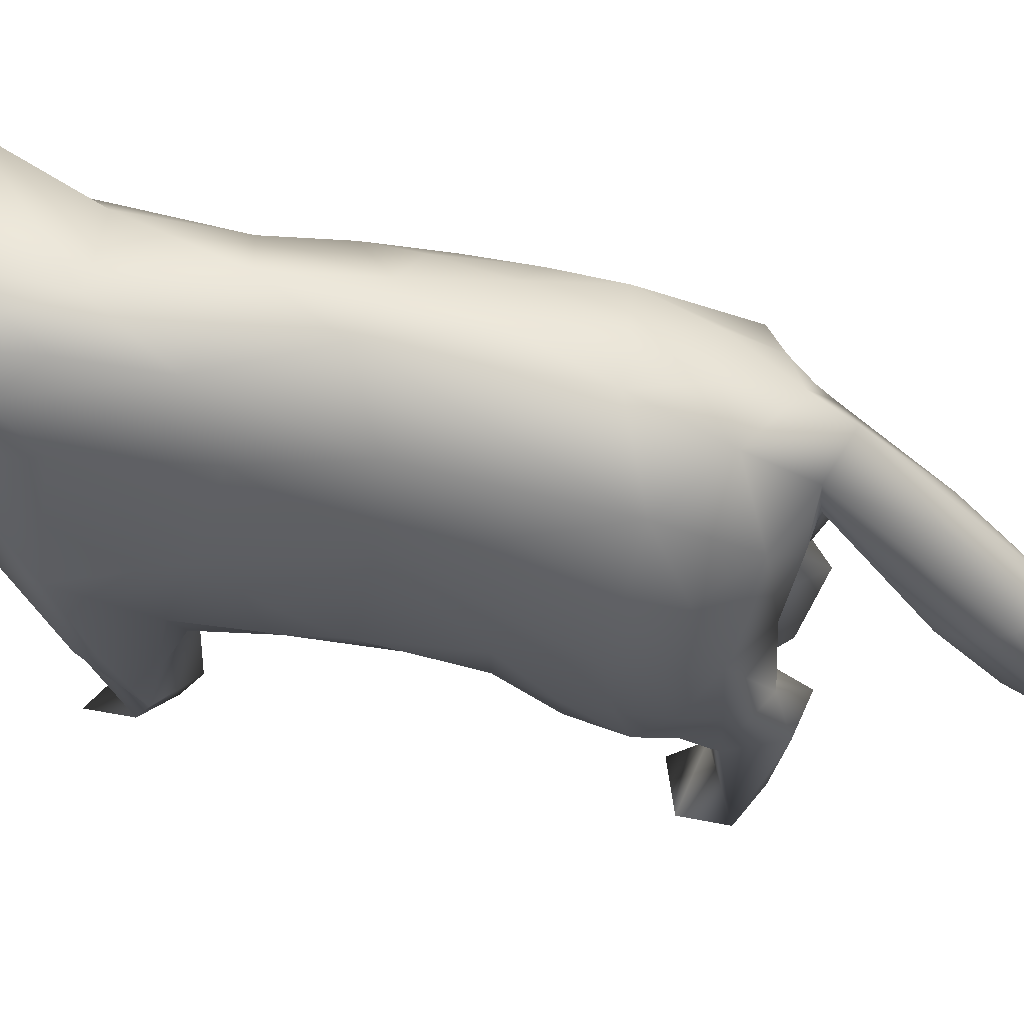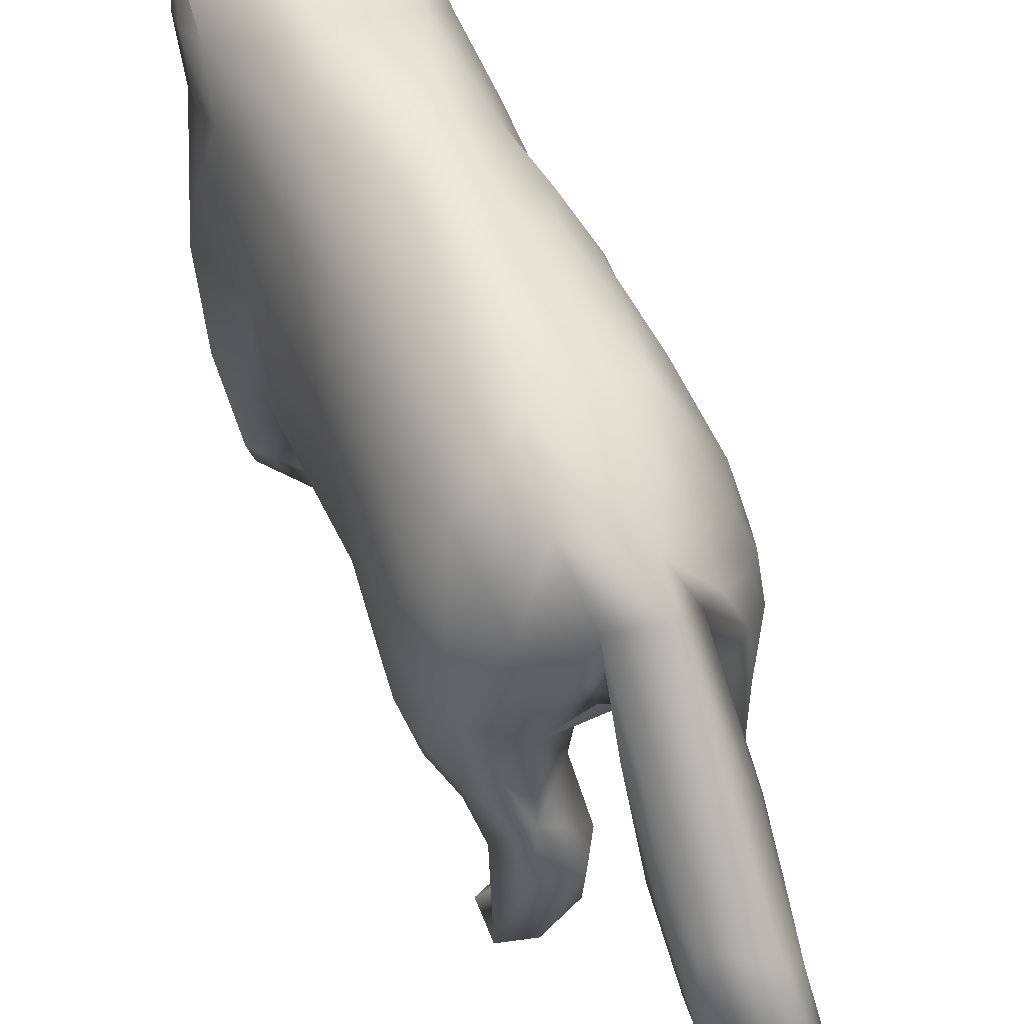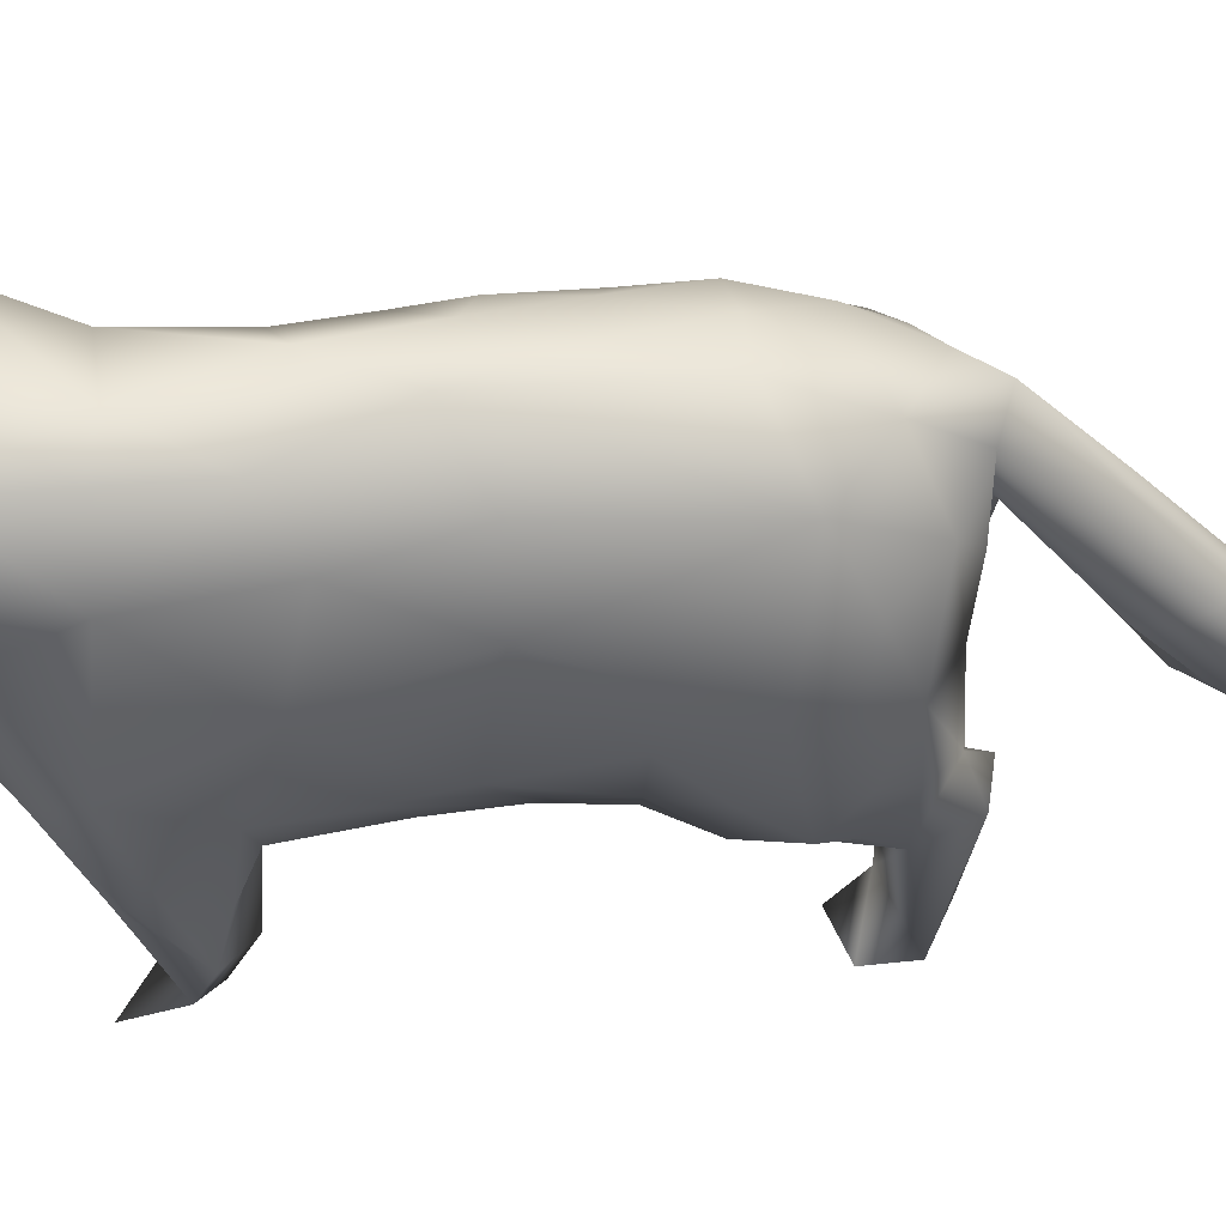
<metadata>
{"format":"obj","ext":"obj","renderer":"f3d","projection":"perspective","resolution":1024,"background":"white","views":[{"elev":59.2,"azim":99.6,"up":"+Z"},{"elev":53.7,"azim":155.7,"up":"+Z"},{"elev":49.6,"azim":82.9,"up":"+Z"}]}
</metadata>
<code>
v 1.64 -20.78 21.33
v 3.741 -18.46 23.92
v -1.655 -18.72 25.94
v -3.576 -18.5 24.19
v 1.64 -20.78 21.33
v -1.655 -18.72 25.94
v 5.128 -10.74 21.64
v 5.171 -12.78 20.75
v 5.975 -11.12 18.27
v 4.835 -14.76 19.82
v 6.432 -11.48 14.84
v 2.972 -6.263 24.52
v 3.191 -10.6 24.94
v 4.725 -14.88 26.71
v 4.671 -12.81 23.89
v 1.099 -9.93 25.88
v 2.639 -12.37 26.21
v 3.741 -18.46 23.92
v 1.608 -17.41 26.82
v 0.9663 -17.34 17.9
v 3.527 -18.12 20.56
v 3.239 -16.5 18.6
v 4.563 -16.79 21.95
v 4.903 -14.8 22.94
v -4.152 -15.06 27.03
v -1.494 -12.45 26.7
v 1.428 -13.68 26.84
v 0.01549 -20.96 20.78
v 5.329 -13.5 13.59
v 3.281 -15.67 15.6
v 3.371 -7.186 3.593
v 5.322 -9.541 2.823
v 3.061 -8.482 0.8355
v 5.302 -11.48 8.208
v 4.527 -11.36 7.017
v 3.39 -13 11.42
v 5.972 -8.601 5.316
v 6.16 -11.05 9.321
v 3.848 -6.752 9.731
v 1.534 -16.12 14.68
v 2.937 3.004 9.085
v 5.064 1.381 11.19
v 4.572 -2.12 10.41
v 6.318 -0.2644 13.97
v 6.095 -3.82 13.03
v 5.718 -7.374 12.12
v 3.431 -1.821 9.336
v 5.221 -6.78 10.6
v 0.7092 -3.277 8.463
v 2.332 -4.95 8.919
v 0.9335 -6.593 9.1
v 2.482 -8.027 9.117
v 1.26 -9.846 10.19
v -1.609 -11.23 10.64
v 4.136 13.97 20.34
v 3.713 14.7 15.08
v 2.796 15.26 18.32
v 1.837 15.49 21.59
v 2.189 12.59 23.62
v -0.4131 16.44 22.09
v -0.8251 14.47 23.27
v 0.5841 29.98 6.828
v -0.05537 27.89 9.602
v 1.25 26.85 9.922
v -1.004 24.62 12.3
v 0.3894 24.25 13.02
v 1.67 23.23 13.16
v 2.278 21.75 13.2
v 2.167 24.75 9.82
v 2.141 20.31 13.24
v 1.995 23.16 9.88
v 1.445 26.16 6.762
v 2.391 14.16 1.006
v 2.626 12.7 2.886
v 1.96 12.94 6.568
v 4.903 13.24 6.674
v 5.091 14.11 0.7971
v 4.765 9.906 22.55
v 4.602 5.388 22.98
v 5.465 5.368 21.26
v 4.394 0.8307 23.37
v 5.902 0.7624 19.77
v 3.759 15.01 9.934
v 1.228 14.47 7.378
v 1.736 13.18 10.91
v 5.935 13.07 15.21
v 5.757 13.27 10.92
v 4.25 4.799 9.502
v 3.056 8.628 7.634
v 4.71 8.957 7.89
v 6.053 10.01 9.022
v 6.479 7.408 11.8
v 5.519 7.341 9.012
v 6.441 4.832 14.73
v 5.71 4.702 11.77
v 6.837 9.402 12.3
v 6.807 8.826 15.76
v 6.673 6.83 15.25
v 2.45 -9.787 3.052
v 2.299 -8.43 6.874
v 2.172 -9.657 6.742
v 3.054 -11.25 7.304
v 4.305 -12.18 0.8008
v 5.229 11.69 7.941
v 2.424 16.39 7.989
v 2.139 15.5 4.401
v 4.394 15.84 7.505
v 3.688 15.2 2.041
v 3.092 0.01641 24.75
v 3.342 4.604 24.34
v 1.466 -0.7858 25.71
v 1.352 8.448 25.02
v 1.434 3.842 25.46
v 1.356 9.799 10.49
v 1.26 6.273 10.1
v 0.6993 9.26 12.39
v 1.684 15.24 16.98
v -0.1009 16.29 17.26
v 1.405 15.6 19.19
v 6.543 11.64 12.02
v 1.279 10.36 8.8
v 1.463 9.474 8.209
v -0.8377 -4.504 25.7
v 6.543 -9.95 10.03
v 3.704 -2.718 23.96
v 4.686 -4.578 21.95
v 5.953 -2.528 18.51
v 5.998 -5.816 17.24
v 2.073 17.84 17.38
v 1.856 19.43 17.43
v -0.8081 19.27 12.51
v 0.7295 20.06 17.86
v 5.371 2.244 11.66
v 6.281 4.796 17.75
v 6.385 -3.054 15.57
v 1.861 -0.1384 8.57
v 6.126 -7.882 8.658
v 6.061 9.412 19.3
v 5.754 11.65 19.04
v 6.597 11.04 15.5
v 4.687 14.98 4.215
v 0.7995 12.55 14.13
v 0.02917 15.39 16.53
v -1.291 6.283 10.08
v 0.5341 22.3 9.117
v 0.729 15.48 18.07
v -1.881 15.68 21.1
v -1.07 15.89 19.08
v -0.705 20.56 17.24
v 0.2064 11.58 24.47
v 2.619 11.11 0.9493
v 4.894 11.85 0.5228
v -0.02904 4.374 25.67
v -1.331 0.2505 25.73
v -2.713 -19.55 21.72
v -2.986 -16.27 17.62
v -5.026 -14.01 20
v -5.052 -12.78 21.5
v -5.886 -11.69 18.41
v -4.803 -11.51 22.96
v -5.643 -10.39 19.91
v -6.134 -9.285 16.79
v -4.811 -14.59 23.55
v -3.148 -10.11 24.79
v -5.242 -8.062 21.17
v -5.536 -4.621 19.33
v -6.298 -8.243 9.32
v -6.319 -8.731 13.05
v -5.924 -7.652 13.34
v -4.67 -6.367 10.2
v -6.113 -12.14 13.43
v -5.488 -12.75 12.32
v -4.856 -14.5 15.4
v -4.406 -12.88 11.43
v -3.875 -14.93 14.34
v -3.565 -7.044 4.044
v -5.725 -13.14 16.71
v -5.722 -4.796 12.32
v -6.396 -3.378 14.62
v -4.536 3.227 10.17
v -4.467 -1.532 10.33
v -5.883 3.918 12.53
v -5.892 -0.7338 12.54
v -6.448 4.694 15.15
v -6.418 0.6585 14.88
v -0.4043 -7.308 9.272
v -0.509 -2.93 8.426
v -1.675 -6.954 9.296
v -1.71 -2.569 8.552
v -2.375 4.637 9.071
v -2.363 -8.601 1.685
v -4.67 -8.425 0.7258
v -5.721 -8.138 4.817
v -5.458 -9.582 3.262
v -6.182 -8.935 6.259
v -2.9 -11.93 0.6015
v -2.855 -10.26 3.712
v -5.294 -11.47 0.6643
v -4.58 14.33 16.59
v -3.06 14.81 20.27
v -3.234 15 18.84
v -1.165 8.349 25.07
v -3.391 8.097 24.28
v -2.384 4.181 25.02
v -2.622 15.48 2.64
v -1.268 13.72 7.269
v -2.062 13.62 4.041
v -1.941 13.46 0.5465
v -5.002 14.03 2.551
v -2.947 16.48 7.973
v -5.563 12.92 0.3654
v -5.114 13.15 7.306
v -4.203 7.471 8.089
v -6.088 8.612 9.275
v -6.034 9.401 19.47
v -5.512 5.601 21.16
v -4.763 1.797 22.75
v -4.117 4.958 23.57
v -2.395 12.11 6.891
v -1.302 9.998 8.697
v -3.857 -5.248 23.45
v -6.467 7.049 17.33
v -6.021 3.232 19.05
v -1.994 -9.113 7.937
v -3.664 -11.57 7.543
v -2.968 -12.38 10.67
v -2.392 -10.53 7.284
v -5.015 -11.3 7.319
v -2.962 14.49 14.24
v -4.987 14.23 9.268
v -3.839 14.7 15.38
v -4.897 14.39 12.93
v -3.419 12.59 2.993
v -5.152 14.24 5.915
v -3.304 1.021 24.54
v -0.7992 10.79 13.19
v -1.803 13.19 11.44
v -1.352 9.85 10.73
v -2.56 15.31 17.64
v -6.475 -10.8 15.11
v -5.95 13.01 15.37
v -4.768 13.71 19.07
v -6.65 11.31 14.08
v -5.882 12.16 17.8
v -4.514 12.77 21.36
v -5.957 -10.96 8.325
v -2.277 11.37 24.04
v -6.516 -10.2 11.34
v -5.301 0.7288 21.65
v -4.416 -1.728 23.16
v -5.694 -0.3344 20.49
v -1.495 17.37 16.69
v -1.229 29.55 6.739
v -1.328 27.23 9.537
v -1.625 20.29 16.78
v -2.183 23.95 9.89
v -2.304 21.9 12.68
v -1.934 24.43 11.22
v -2.331 19.88 15.5
v -2.147 22.15 13.35
v -2.098 17.8 18.31
v -2.074 20.14 16.17
v -1.777 22.37 14.01
v -1.711 21.4 11.02
v -1.78 19.31 13.76
v -2.165 18.62 16.04
v -2.237 20.62 13.21
v -0.9401 26.64 5.985
v -2.007 26.87 8.282
v -1.731 25.25 7.728
v -0.8264 0.6679 8.636
v -2.077 1.027 8.682
v -3.166 0.3189 9.213
v -3.33 -4.405 9.199
v -6.222 2.172 17.84
v -0.4899 -12.78 11.55
v -1.437 -14.76 12.9
v -6.329 6.648 12.2
v -6.836 8.035 14.61
v -6.531 10.39 16.8
v -2.742 13.67 22.37
v -1.184 15.61 18.86
v -0.9945 22.77 8.946
v -3.192 10.53 0.7351
f 1 2 3
f 4 5 6
f 7 8 9
f 11 9 8
f 8 10 11
f 9 11 11
f 12 13 12
f 15 12 13
f 13 14 15
f 12 15 7
f 12 16 13
f 17 13 16
f 16 16 17
f 13 17 14
f 18 19 6
f 5 20 21
f 22 21 20
f 20 20 22
f 21 22 10
f 10 23 21
f 5 21 23
f 23 18 5
f 21 5 5
f 7 15 24
f 18 24 15
f 15 14 18
f 24 18 18
f 18 23 24
f 8 24 23
f 23 10 8
f 24 8 7
f 18 14 19
f 25 19 26
f 27 26 19
f 19 19 27
f 26 27 16
f 5 28 20
f 29 11 10
f 29 10 30
f 22 30 10
f 10 10 22
f 30 22 20
f 31 32 33
f 32 34 35
f 36 35 34
f 34 29 36
f 35 36 36
f 32 37 34
f 38 34 37
f 37 37 38
f 34 38 29
f 37 31 39
f 29 40 36
f 41 42 43
f 45 43 42
f 42 44 45
f 43 45 46
f 39 47 48
f 43 48 47
f 47 41 43
f 48 43 46
f 49 50 51
f 52 51 50
f 50 39 52
f 51 52 53
f 53 36 54
f 31 37 32
f 55 56 55
f 57 55 56
f 56 56 57
f 55 57 58
f 59 58 60
f 55 58 59
f 60 61 59
f 62 63 64
f 66 64 63
f 63 65 66
f 64 66 67
f 67 68 69
f 71 69 68
f 68 70 71
f 69 71 72
f 73 74 75
f 76 74 77
f 78 79 80
f 82 80 79
f 79 81 82
f 80 82 82
f 83 84 85
f 86 87 86
f 83 86 87
f 87 76 83
f 86 83 83
f 56 83 85
f 88 89 90
f 76 90 89
f 89 75 76
f 90 76 76
f 91 92 93
f 95 93 92
f 92 94 95
f 93 95 88
f 91 96 92
f 98 92 96
f 96 97 98
f 92 98 94
f 31 99 100
f 101 100 99
f 99 99 101
f 100 101 53
f 29 30 29
f 40 29 30
f 30 20 40
f 29 40 40
f 99 32 102
f 35 102 32
f 32 32 35
f 102 35 36
f 103 33 32
f 99 103 32
f 76 104 90
f 93 90 104
f 104 91 93
f 90 93 88
f 74 76 75
f 75 84 73
f 84 105 84
f 106 84 105
f 105 105 106
f 84 106 73
f 105 107 108
f 81 79 109
f 110 109 79
f 79 78 110
f 109 110 111
f 112 113 112
f 110 112 113
f 113 111 110
f 112 110 78
f 85 114 85
f 116 85 114
f 114 115 116
f 85 116 116
f 56 117 57
f 119 57 117
f 117 118 119
f 57 119 58
f 91 104 120
f 87 120 104
f 104 76 87
f 120 87 86
f 84 121 84
f 114 84 121
f 121 115 114
f 84 114 85
f 75 122 75
f 121 75 122
f 122 115 121
f 75 121 84
f 123 12 111
f 11 29 124
f 38 124 29
f 29 29 38
f 124 38 37
f 31 100 31
f 52 31 100
f 100 53 52
f 31 52 39
f 78 59 112
f 81 125 81
f 126 81 125
f 125 12 126
f 81 126 126
f 82 126 127
f 128 127 126
f 126 126 128
f 127 128 128
f 81 126 82
f 81 109 125
f 12 125 109
f 109 111 12
f 125 12 12
f 67 69 64
f 62 64 69
f 69 72 62
f 64 62 62
f 70 129 70
f 119 70 129
f 129 58 119
f 70 119 118
f 70 68 129
f 130 129 68
f 68 67 130
f 129 130 58
f 70 118 131
f 67 132 130
f 58 130 132
f 132 60 58
f 130 58 58
f 55 86 56
f 94 44 95
f 133 95 44
f 44 44 133
f 95 133 88
f 88 133 88
f 42 88 133
f 133 44 42
f 88 42 41
f 82 94 134
f 98 134 94
f 94 94 98
f 134 98 97
f 44 82 135
f 127 135 82
f 82 82 127
f 135 127 128
f 39 50 47
f 136 47 50
f 50 49 136
f 47 136 41
f 82 44 94
f 128 46 135
f 45 135 46
f 46 46 45
f 135 45 44
f 128 7 128
f 9 128 7
f 7 7 9
f 128 9 11
f 11 46 128
f 46 11 137
f 124 137 11
f 11 11 124
f 137 124 37
f 39 48 39
f 137 39 48
f 48 46 137
f 39 137 37
f 53 101 53
f 102 53 101
f 101 99 102
f 53 102 36
f 33 99 31
f 33 103 99
f 97 138 134
f 80 134 138
f 138 78 80
f 134 80 82
f 55 78 55
f 139 55 78
f 78 78 139
f 55 139 86
f 78 138 139
f 140 139 138
f 138 97 140
f 139 140 86
f 77 108 141
f 107 141 108
f 108 108 107
f 141 107 107
f 97 96 140
f 120 140 96
f 96 91 120
f 140 120 86
f 116 142 85
f 56 85 142
f 55 59 78
f 76 77 76
f 141 76 77
f 77 77 141
f 76 141 107
f 56 142 143
f 83 56 86
f 105 108 106
f 73 106 108
f 108 108 73
f 106 73 73
f 83 107 105
f 76 107 83
f 83 105 84
f 115 88 41
f 75 89 122
f 115 122 89
f 89 88 115
f 122 115 115
f 115 144 116
f 131 145 131
f 71 131 145
f 145 72 71
f 131 71 70
f 56 146 117
f 148 117 146
f 146 147 148
f 117 148 118
f 67 66 132
f 149 132 66
f 66 65 149
f 132 149 60
f 61 150 61
f 59 61 150
f 150 112 59
f 61 59 59
f 14 17 14
f 27 14 17
f 17 16 27
f 14 27 19
f 151 152 74
f 77 74 152
f 73 77 151
f 77 73 108
f 151 77 152
f 151 74 73
f 128 126 7
f 7 126 12
f 16 12 123
f 111 113 111
f 153 111 113
f 113 112 153
f 111 153 154
f 4 155 5
f 155 28 5
f 155 156 20
f 157 158 159
f 161 159 158
f 158 160 161
f 159 161 162
f 25 4 6
f 160 158 160
f 163 160 158
f 158 157 163
f 160 163 25
f 155 157 156
f 4 157 155
f 25 163 25
f 4 25 163
f 163 157 4
f 25 4 4
f 16 164 26
f 25 26 164
f 164 164 25
f 26 25 25
f 164 160 25
f 164 16 123
f 162 161 162
f 165 162 161
f 161 160 165
f 162 165 166
f 155 20 28
f 167 168 167
f 169 167 168
f 168 162 169
f 167 169 170
f 171 172 173
f 175 173 172
f 172 174 175
f 173 175 156
f 167 170 176
f 157 177 157
f 173 157 177
f 177 171 173
f 157 173 156
f 170 169 178
f 179 178 169
f 169 162 179
f 178 179 179
f 180 181 182
f 183 182 181
f 181 170 183
f 182 183 184
f 179 185 178
f 183 178 185
f 185 184 183
f 178 183 170
f 49 51 186
f 54 186 51
f 51 53 54
f 186 54 54
f 49 186 187
f 188 187 186
f 186 54 188
f 187 188 189
f 190 144 41
f 144 115 41
f 176 191 192
f 176 192 176
f 193 176 192
f 192 192 193
f 176 193 167
f 194 195 194
f 193 194 195
f 195 167 193
f 194 193 192
f 196 197 198
f 191 197 196
f 192 198 194
f 199 200 201
f 147 201 200
f 200 61 147
f 201 147 147
f 147 61 60
f 112 202 153
f 204 153 202
f 202 203 204
f 153 204 154
f 205 206 205
f 207 205 206
f 206 206 207
f 205 207 208
f 209 210 205
f 205 211 209
f 212 213 214
f 215 216 215
f 218 215 216
f 216 217 218
f 215 218 203
f 219 206 219
f 220 219 206
f 206 206 220
f 219 220 144
f 213 212 219
f 221 166 221
f 165 221 166
f 166 166 165
f 221 165 160
f 215 222 216
f 223 216 222
f 222 184 223
f 216 223 217
f 40 20 156
f 224 176 170
f 174 225 226
f 227 226 225
f 225 197 227
f 226 227 54
f 197 225 197
f 228 197 225
f 225 174 228
f 197 228 194
f 191 176 224
f 194 198 197
f 229 230 231
f 232 231 230
f 230 230 232
f 231 232 199
f 233 219 212
f 206 219 233
f 210 206 205
f 230 234 230
f 212 230 234
f 234 209 212
f 230 212 212
f 233 212 209
f 164 123 221
f 154 204 235
f 218 235 204
f 204 203 218
f 235 218 217
f 229 236 237
f 236 144 236
f 238 236 144
f 144 144 238
f 236 238 237
f 116 144 236
f 199 201 231
f 239 231 201
f 201 147 239
f 231 239 229
f 162 240 159
f 177 159 240
f 240 171 177
f 159 177 157
f 199 241 242
f 244 242 241
f 241 243 244
f 242 244 245
f 142 236 229
f 180 213 190
f 214 213 180
f 230 243 232
f 241 232 243
f 243 243 241
f 232 241 199
f 144 220 238
f 237 238 220
f 220 206 237
f 238 237 237
f 171 246 172
f 228 172 246
f 246 194 228
f 172 228 174
f 54 227 54
f 224 54 227
f 227 197 224
f 54 224 224
f 224 170 54
f 61 247 150
f 202 150 247
f 247 203 202
f 150 202 112
f 171 240 248
f 168 248 240
f 240 162 168
f 248 168 167
f 217 249 250
f 221 250 249
f 249 251 221
f 250 221 221
f 251 166 221
f 123 154 221
f 154 235 154
f 250 154 235
f 235 217 250
f 154 250 221
f 147 252 148
f 118 148 252
f 252 131 118
f 148 118 118
f 253 254 253
f 63 253 254
f 254 65 63
f 253 63 62
f 60 149 60
f 255 60 149
f 149 65 255
f 60 255 147
f 256 257 258
f 65 258 263
f 255 263 262
f 147 262 261
f 257 259 260
f 258 260 258
f 263 258 260
f 262 260 259
f 259 261 262
f 260 262 263
f 258 263 258
f 260 258 257
f 261 147 147
f 262 147 255
f 263 255 65
f 258 65 65
f 131 131 264
f 257 264 267
f 259 267 266
f 261 266 147
f 131 252 265
f 264 265 264
f 267 264 265
f 266 265 252
f 252 147 266
f 265 266 267
f 264 267 264
f 265 264 131
f 147 147 261
f 266 261 259
f 267 259 257
f 264 257 256
f 62 72 268
f 256 269 270
f 268 270 269
f 269 253 268
f 270 268 268
f 251 179 166
f 190 271 272
f 187 272 271
f 271 49 187
f 272 187 189
f 180 273 181
f 274 181 273
f 273 189 274
f 181 274 170
f 184 185 275
f 251 275 185
f 185 179 251
f 275 251 251
f 217 223 249
f 275 249 223
f 223 184 275
f 249 275 251
f 174 226 276
f 36 276 226
f 226 54 36
f 276 36 36
f 54 170 188
f 274 188 170
f 170 170 274
f 188 274 189
f 166 179 162
f 167 195 248
f 246 248 195
f 195 194 246
f 248 246 171
f 197 191 224
f 40 156 277
f 175 277 156
f 156 156 175
f 277 175 174
f 180 182 180
f 278 180 182
f 182 184 278
f 180 278 214
f 243 214 279
f 278 279 214
f 214 214 278
f 279 278 184
f 184 222 279
f 280 279 222
f 222 215 280
f 279 280 243
f 212 214 230
f 215 245 280
f 244 280 245
f 245 245 244
f 280 244 243
f 210 209 210
f 234 210 209
f 209 209 234
f 210 234 230
f 214 243 230
f 245 203 281
f 247 281 203
f 203 203 247
f 281 247 61
f 215 203 245
f 61 200 281
f 242 281 200
f 200 199 242
f 281 242 245
f 206 210 237
f 143 142 229
f 143 229 282
f 239 282 229
f 229 229 239
f 282 239 147
f 237 230 229
f 237 210 230
f 180 190 273
f 272 273 190
f 190 190 272
f 273 272 189
f 49 271 136
f 41 136 271
f 271 190 41
f 136 41 41
f 144 190 213
f 213 219 144
f 196 198 192
f 196 192 191
f 131 283 145
f 72 145 283
f 283 268 72
f 145 72 72
f 62 268 253
f 116 236 142
f 143 282 143
f 146 143 282
f 282 147 146
f 143 146 56
f 25 6 19
f 233 284 208
f 206 233 207
f 208 207 233
f 233 233 208
f 207 208 208
f 209 284 233
f 209 211 284
f 205 208 211
f 208 284 211
f 221 160 164
f 123 111 154
f 253 269 254
f 258 254 269
f 269 256 258
f 254 258 65
f 268 283 270
f 264 270 283
f 283 131 264
f 270 264 256
f 36 40 276
f 277 276 40
f 40 40 277
f 276 277 174

</code>
